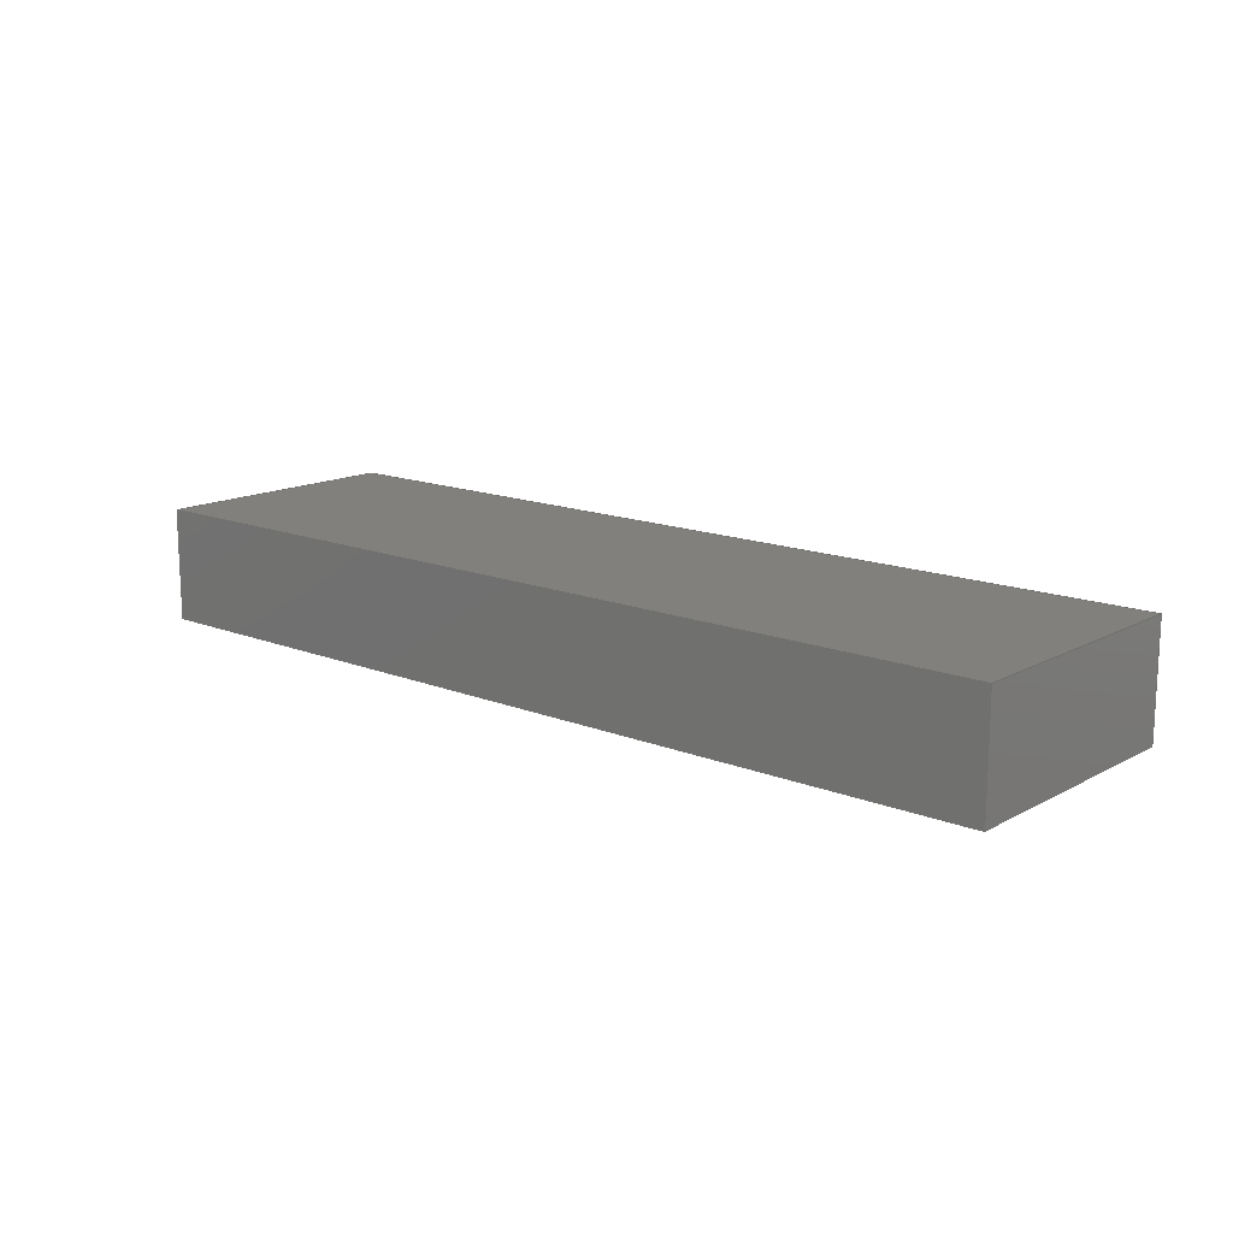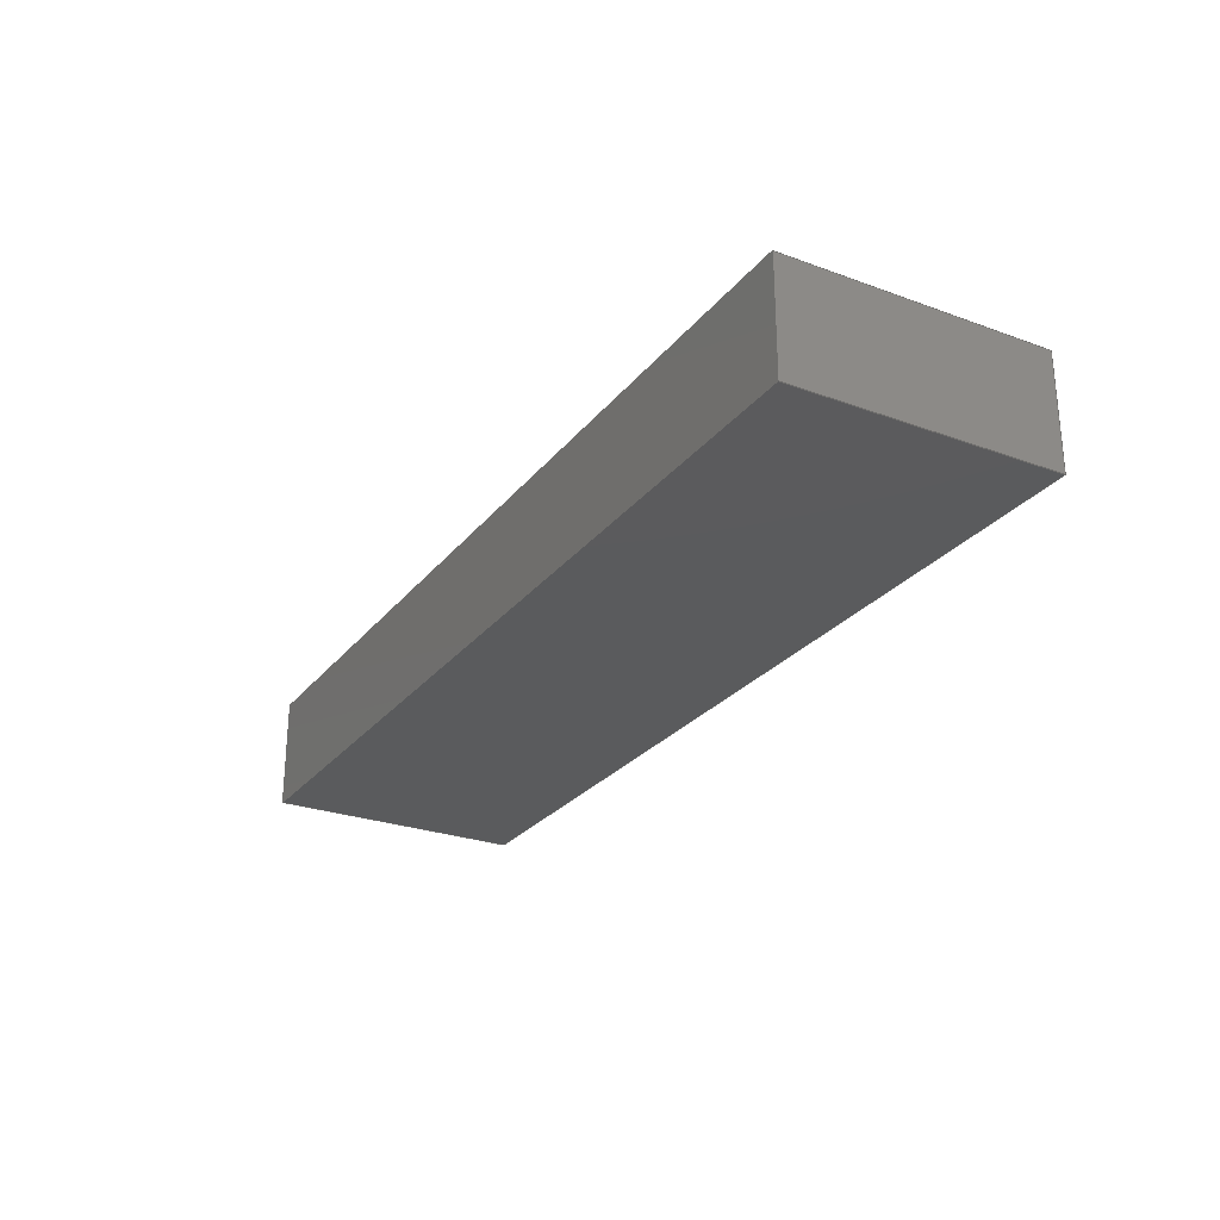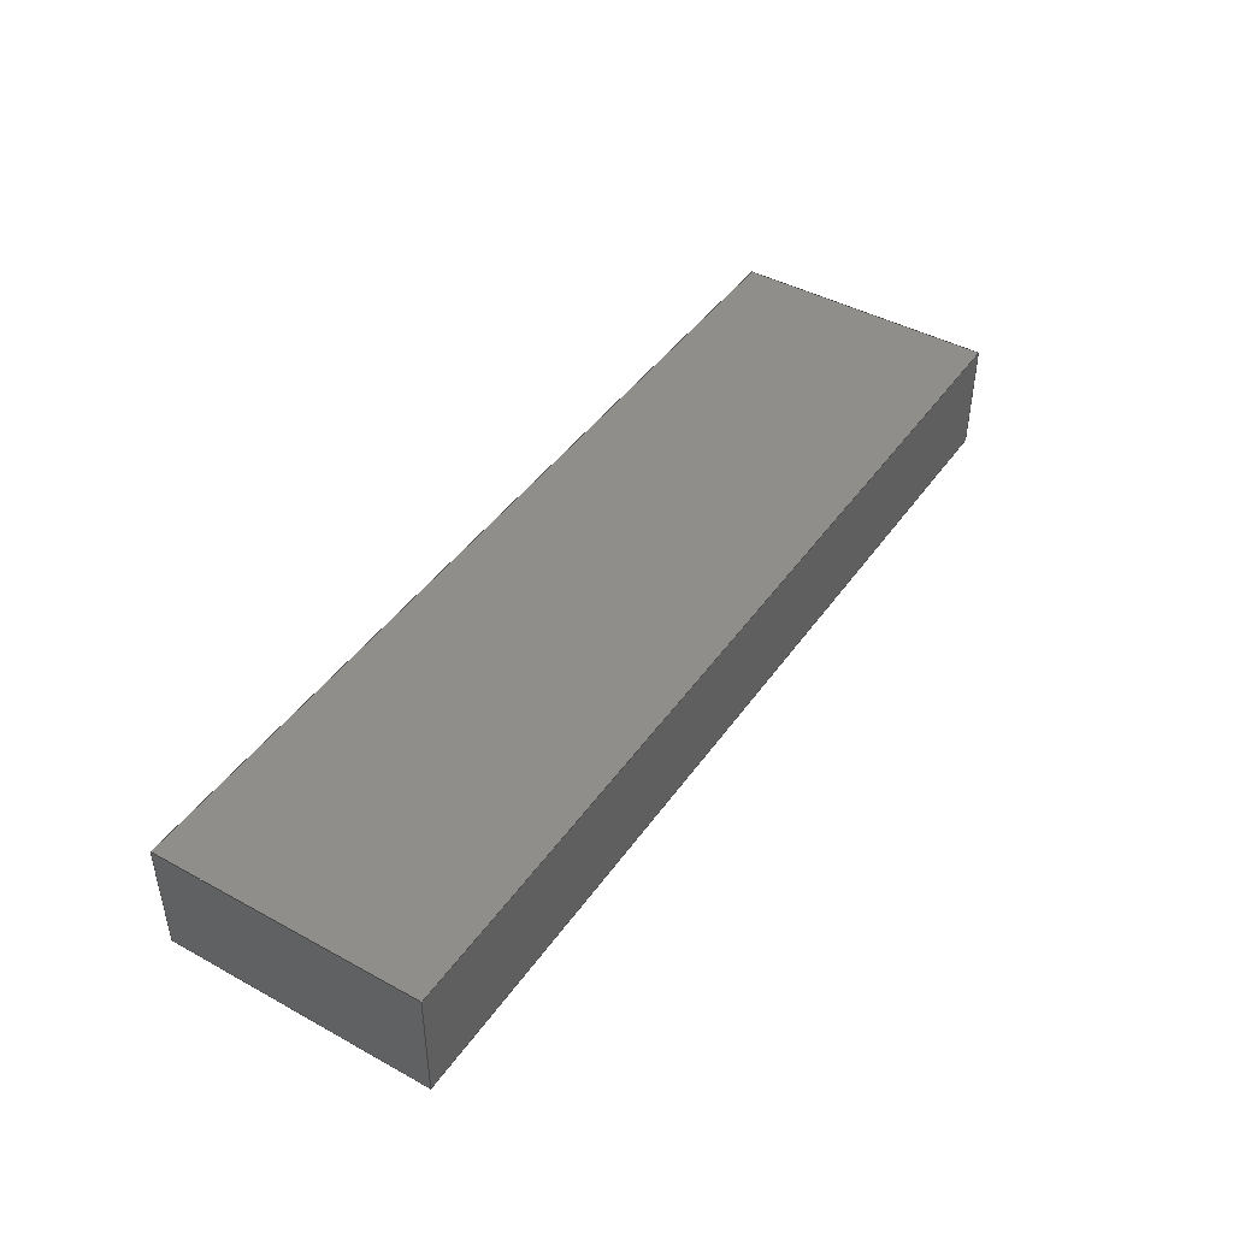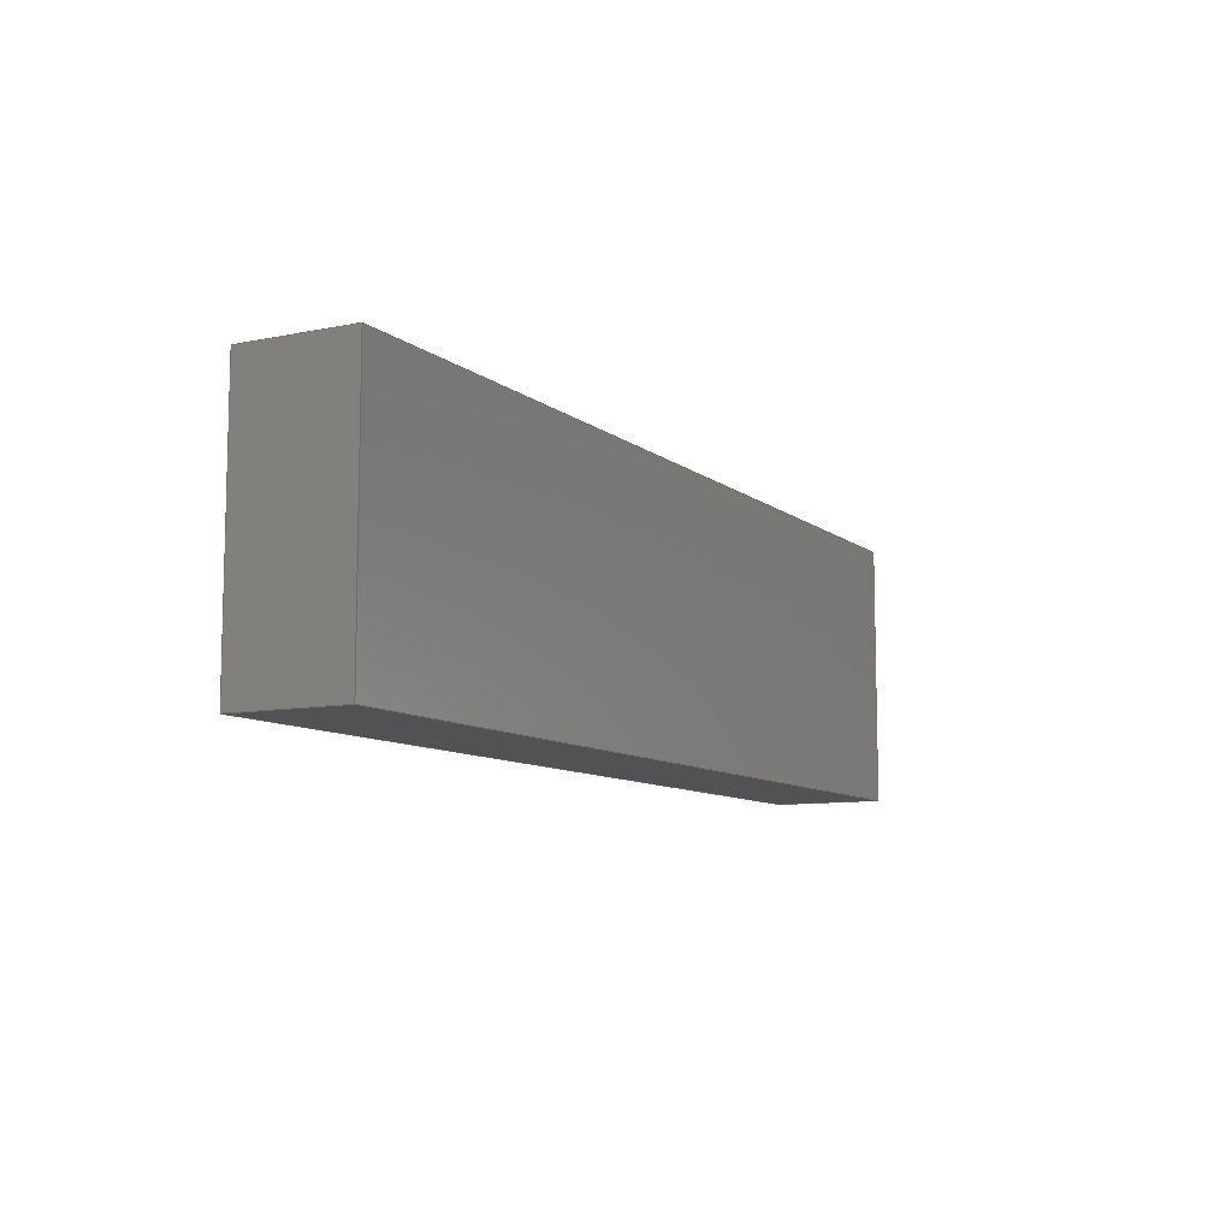
<metadata>
{"format":"iges","ext":"iges","renderer":"f3d","projection":"perspective","resolution":1024,"background":"white","views":[{"elev":14.6,"azim":40.9,"up":"+Y"},{"elev":-26.6,"azim":60.3,"up":"+Y"},{"elev":43.9,"azim":122.7,"up":"+Y"},{"elev":-9.3,"azim":118.4,"up":"+Z"}]}
</metadata>
<code>

,,31HOpen CASCADE IGES processor 7.3,13HFilename.iges,
16HOpen CASCADE 7.3,31HOpen CASCADE IGES processor 7.3,32,308,15,308,15,
,1,2,2HMM,1,0.01,15H2.02e+07,1e-07,317.5,10Hhaisenzhao,,11,
0,15H2.02e+07,;
     402       1       0       0       0       0       0       000000000
     402       0       0       1       1                               0
     144       2       0       0       0       0       0       000020000
     144       0       0       1       0                               0
     128       3       0       0       0       0       0       000010000
     128       0       0       5       0                               0
     142       8       0       0       0       0       0       000010500
     142       0       0       1       0                               0
     102       9       0       0       0       0       0       000010000
     102       0       0       1       0                               0
     126      10       0       0       0       0       0       000010000
     126       0       0       2       0                               0
     126      12       0       0       0       0       0       000010000
     126       0       0       3       0                               0
     126      15       0       0       0       0       0       000010000
     126       0       0       3       0                               0
     126      18       0       0       0       0       0       000010000
     126       0       0       2       0                               0
     102      20       0       0       0       0       0       000010000
     102       0       0       1       0                               0
     126      21       0       0       0       0       0       000010000
     126       0       0       3       0                               0
     126      24       0       0       0       0       0       000010000
     126       0       0       3       0                               0
     126      27       0       0       0       0       0       000010000
     126       0       0       3       0                               0
     126      30       0       0       0       0       0       000010000
     126       0       0       3       0                               0
     144      33       0       0       0       0       0       000020000
     144       0       0       1       0                               0
     128      34       0       0       0       0       0       000010000
     128       0       0       5       0                               0
     142      39       0       0       0       0       0       000010500
     142       0       0       1       0                               0
     102      40       0       0       0       0       0       000010000
     102       0       0       1       0                               0
     126      41       0       0       0       0       0       000010000
     126       0       0       3       0                               0
     126      44       0       0       0       0       0       000010000
     126       0       0       2       0                               0
     126      46       0       0       0       0       0       000010000
     126       0       0       2       0                               0
     126      48       0       0       0       0       0       000010000
     126       0       0       2       0                               0
     102      50       0       0       0       0       0       000010000
     102       0       0       1       0                               0
     126      51       0       0       0       0       0       000010000
     126       0       0       3       0                               0
     126      54       0       0       0       0       0       000010000
     126       0       0       3       0                               0
     126      57       0       0       0       0       0       000010000
     126       0       0       3       0                               0
     126      60       0       0       0       0       0       000010000
     126       0       0       3       0                               0
     144      63       0       0       0       0       0       000020000
     144       0       0       1       0                               0
     128      64       0       0       0       0       0       000010000
     128       0       0       5       0                               0
     142      69       0       0       0       0       0       000010500
     142       0       0       1       0                               0
     102      70       0       0       0       0       0       000010000
     102       0       0       1       0                               0
     126      71       0       0       0       0       0       000010000
     126       0       0       2       0                               0
     126      73       0       0       0       0       0       000010000
     126       0       0       2       0                               0
     126      75       0       0       0       0       0       000010000
     126       0       0       2       0                               0
     126      77       0       0       0       0       0       000010000
     126       0       0       2       0                               0
     102      79       0       0       0       0       0       000010000
     102       0       0       1       0                               0
     126      80       0       0       0       0       0       000010000
     126       0       0       3       0                               0
     126      83       0       0       0       0       0       000010000
     126       0       0       3       0                               0
     126      86       0       0       0       0       0       000010000
     126       0       0       3       0                               0
     126      89       0       0       0       0       0       000010000
     126       0       0       3       0                               0
     144      92       0       0       0       0       0       000020000
     144       0       0       1       0                               0
     128      93       0       0       0       0       0       000010000
     128       0       0       5       0                               0
     142      98       0       0       0       0       0       000010500
     142       0       0       1       0                               0
     102      99       0       0       0       0       0       000010000
     102       0       0       1       0                               0
     126     100       0       0       0       0       0       000010000
     126       0       0       2       0                               0
     126     102       0       0       0       0       0       000010000
     126       0       0       2       0                               0
     126     104       0       0       0       0       0       000010000
     126       0       0       2       0                               0
     126     106       0       0       0       0       0       000010000
     126       0       0       2       0                               0
     102     108       0       0       0       0       0       000010000
     102       0       0       1       0                               0
     126     109       0       0       0       0       0       000010000
     126       0       0       3       0                               0
     126     112       0       0       0       0       0       000010000
     126       0       0       3       0                               0
     126     115       0       0       0       0       0       000010000
     126       0       0       3       0                               0
     126     118       0       0       0       0       0       000010000
     126       0       0       3       0                               0
     144     121       0       0       0       0       0       000020000
     144       0       0       1       0                               0
     128     122       0       0       0       0       0       000010000
     128       0       0       5       0                               0
     142     127       0       0       0       0       0       000010500
     142       0       0       1       0                               0
     102     128       0       0       0       0       0       000010000
     102       0       0       1       0                               0
     126     129       0       0       0       0       0       000010000
     126       0       0       3       0                               0
     126     132       0       0       0       0       0       000010000
     126       0       0       3       0                               0
     126     135       0       0       0       0       0       000010000
     126       0       0       2       0                               0
     126     137       0       0       0       0       0       000010000
     126       0       0       3       0                               0
     102     140       0       0       0       0       0       000010000
     102       0       0       1       0                               0
     126     141       0       0       0       0       0       000010000
     126       0       0       3       0                               0
     126     144       0       0       0       0       0       000010000
     126       0       0       3       0                               0
     126     147       0       0       0       0       0       000010000
     126       0       0       3       0                               0
     126     150       0       0       0       0       0       000010000
     126       0       0       3       0                               0
     144     153       0       0       0       0       0       000020000
     144       0       0       1       0                               0
     128     154       0       0       0       0       0       000010000
     128       0       0       5       0                               0
     142     159       0       0       0       0       0       000010500
     142       0       0       1       0                               0
     102     160       0       0       0       0       0       000010000
     102       0       0       1       0                               0
     126     161       0       0       0       0       0       000010000
     126       0       0       3       0                               0
     126     164       0       0       0       0       0       000010000
     126       0       0       3       0                               0
     126     167       0       0       0       0       0       000010000
     126       0       0       3       0                               0
     126     170       0       0       0       0       0       000010000
     126       0       0       2       0                               0
     102     172       0       0       0       0       0       000010000
     102       0       0       1       0                               0
     126     173       0       0       0       0       0       000010000
     126       0       0       3       0                               0
     126     176       0       0       0       0       0       000010000
     126       0       0       3       0                               0
     126     179       0       0       0       0       0       000010000
     126       0       0       3       0                               0
     126     182       0       0       0       0       0       000010000
     126       0       0       3       0                               0
402,6,3,29,55,81,107,133;                                        0000001
144,5,1,0,7;                                                     0000003
128,1,1,1,1,0,0,1,0,0,0,0,88.9,88.9,-38.1,-38.1,0,0,1,1,   0000005
1,1,317.5,38.1,2.851e-06,317.5,  0000005
38.1,88.9,317.5,8.557e-07,         0000005
2.851e-06,317.5,8.557e-07,88.9,0,   0000005
88.9,-38.1,0;                                                   0000005
142,0,5,9,19,3;                                                  0000007
102,4,11,13,15,17;                                               0000009
126,2,2,0,0,1,0,0,0,0,38.1,38.1,38.1,1,1,1,88.9,-38.1,-0, 0000011
88.9,-19.05,-0,88.9,3.553e-15,0,0,38.1,0,0,1;        0000011
126,2,2,0,0,1,0,0,0,0,88.9,88.9,88.9,1,1,1,88.9,           0000013
3.553e-15,0,44.45,3.553e-15,0,0,3.553e-15,  0000013
0,0,88.9,0,0,1;                                             0000013
126,2,2,0,0,1,0,0,0,0,38.1,38.1,38.1,1,1,1,0,             0000015
3.553e-15,0,8.527e-14,-19.05,-0,0,-38.1,-0,0,   0000015
38.1,0,0,1;                                                   0000015
126,2,2,0,0,1,0,0,0,0,88.9,88.9,88.9,1,1,1,0,-38.1,-0,   0000017
44.45,-38.1,-0,88.9,-38.1,-0,0,88.9,0,0,1;                 0000017
102,4,21,23,25,27;                                               0000019
126,1,1,1,0,1,0,0,0,38.1,38.1,1,1,317.5,             0000021
38.1,88.9,317.5,8.557e-07,         0000021
88.9,0,38.1,0,0,1;                                   0000021
126,1,1,1,0,1,0,0,0,88.9,88.9,1,1,317.5,             0000023
8.557e-07,88.9,317.5,8.557e-07,      0000023
2.851e-06,0,88.9,1,0,-0;                               0000023
126,1,1,1,0,1,0,0,0,38.1,38.1,1,1,317.5,             0000025
8.557e-07,2.851e-06,317.5,38.1,      0000025
2.851e-06,0,38.1,0,0,1;                                0000025
126,1,1,1,0,1,0,0,0,88.9,88.9,1,1,317.5,             0000027
38.1,2.851e-06,317.5,38.1,         0000027
88.9,0,88.9,-1,0,-0;                                 0000027
144,31,1,0,33;                                                   0000029
128,1,1,1,1,0,0,1,0,0,0,0,88.9,88.9,-38.1,-38.1,0,0,1,1,   0000031
1,1,1.013e-05,38.1,88.9,1.013e-05, 0000031
38.1,2.851e-06,1.013e-05,8.557e-07,    0000031
88.9,1.013e-05,8.557e-07,2.851e-06,0, 0000031
88.9,-38.1,0;                                                   0000031
142,0,31,35,45,3;                                                0000033
102,4,37,39,41,43;                                               0000035
126,2,2,0,0,1,0,0,0,0,88.9,88.9,88.9,1,1,1,88.9,           0000037
3.553e-15,0,44.45,3.553e-15,0,0,3.553e-15,  0000037
0,0,88.9,0,0,1;                                             0000037
126,2,2,0,0,1,0,0,0,0,38.1,38.1,38.1,1,1,1,0,             0000039
3.553e-15,0,0,-19.05,-0,0,-38.1,-0,0,38.1,0,0,1;  0000039
126,2,2,0,0,1,0,0,0,0,88.9,88.9,88.9,1,1,1,0,-38.1,-0,   0000041
44.45,-38.1,-0,88.9,-38.1,-0,0,88.9,0,0,1;                 0000041
126,2,2,0,0,1,0,0,0,0,38.1,38.1,38.1,1,1,1,88.9,-38.1,-0, 0000043
88.9,-19.05,-0,88.9,3.553e-15,0,0,38.1,0,0,1;        0000043
102,4,47,49,51,53;                                               0000045
126,1,1,1,0,1,0,0,0,88.9,88.9,1,1,1.013e-05,           0000047
8.557e-07,2.851e-06,1.013e-05,8.557e-07, 0000047
88.9,0,88.9,-1,0,-0;                                 0000047
126,1,1,1,0,1,0,0,0,38.1,38.1,1,1,1.013e-05,           0000049
8.557e-07,88.9,1.013e-05,38.1,       0000049
88.9,0,38.1,0,0,1;                                   0000049
126,1,1,1,0,1,0,0,0,88.9,88.9,1,1,1.013e-05,           0000051
38.1,88.9,1.013e-05,38.1,          0000051
2.851e-06,0,88.9,1,0,-0;                               0000051
126,1,1,1,0,1,0,0,0,38.1,38.1,1,1,1.013e-05,           0000053
38.1,2.851e-06,1.013e-05,8.557e-07,    0000053
2.851e-06,0,38.1,0,0,1;                                0000053
144,57,1,0,59;                                                   0000055
128,1,1,1,1,0,0,1,0,0,0,0,88.9,88.9,0,0,317.5,317.5,1,1,   0000057
1,1,317.5,8.557e-07,2.851e-06,             0000057
317.5,8.557e-07,88.9,1.013e-05,      0000057
8.557e-07,2.851e-06,1.013e-05,8.557e-07, 0000057
88.9,0,88.9,0,317.5;                                   0000057
142,0,57,61,71,3;                                                0000059
102,4,63,65,67,69;                                               0000061
126,2,2,0,0,1,0,0,0,0,88.9,88.9,88.9,1,1,1,0,0,0,44.45, 0000063
0,0,88.9,0,0,0,88.9,0,0,1;                               0000063
126,2,2,0,0,1,0,0,0,0,317.5,317.5,317.5,1,1,1,88.9,0,0,  0000065
88.9,158.8,0,88.9,317.5,0,0,317.5,0,0,1;                  0000065
126,2,2,0,0,1,0,0,0,0,88.9,88.9,88.9,1,1,1,88.9,317.5,0,  0000067
44.45,317.5,0,0,317.5,0,0,88.9,0,0,1;                     0000067
126,2,2,0,0,1,0,0,0,0,317.5,317.5,317.5,1,1,1,0,317.5,0, 0000069
8.527e-14,158.8,0,0,0,0,0,317.5,0,0,1;            0000069
102,4,73,75,77,79;                                               0000071
126,1,1,1,0,1,0,0,0,88.9,88.9,1,1,317.5,             0000073
8.557e-07,2.851e-06,317.5,8.557e-07,   0000073
88.9,0,88.9,-1,0,-0;                                 0000073
126,1,1,1,0,1,0,0,0,317.5,317.5,1,1,317.5,           0000075
8.557e-07,88.9,1.013e-05,8.557e-07,    0000075
88.9,0,317.5,0,0,1;                                  0000075
126,1,1,1,0,1,0,0,0,88.9,88.9,1,1,1.013e-05,           0000077
8.557e-07,88.9,1.013e-05,8.557e-07,    0000077
2.851e-06,0,88.9,1,0,-0;                               0000077
126,1,1,1,0,1,0,0,0,317.5,317.5,1,1,1.013e-05,         0000079
8.557e-07,2.851e-06,317.5,8.557e-07,   0000079
2.851e-06,0,317.5,0,0,1;                               0000079
144,83,1,0,85;                                                   0000081
128,1,1,1,1,0,0,1,0,0,0,0,88.9,88.9,0,0,317.5,317.5,1,1,   0000083
1,1,317.5,38.1,88.9,317.5,     0000083
38.1,2.851e-06,1.013e-05,38.1,       0000083
88.9,1.013e-05,38.1,2.851e-06,0,    0000083
88.9,0,317.5;                                                   0000083
142,0,83,87,97,3;                                                0000085
102,4,89,91,93,95;                                               0000087
126,2,2,0,0,1,0,0,0,0,317.5,317.5,317.5,1,1,1,0,317.5,0, 0000089
0,158.8,0,0,0,0,0,317.5,0,0,1;                         0000089
126,2,2,0,0,1,0,0,0,0,88.9,88.9,88.9,1,1,1,0,0,0,44.45, 0000091
0,0,88.9,0,0,0,88.9,0,0,1;                               0000091
126,2,2,0,0,1,0,0,0,0,317.5,317.5,317.5,1,1,1,88.9,0,0,  0000093
88.9,158.8,0,88.9,317.5,0,0,317.5,0,0,1;                  0000093
126,2,2,0,0,1,0,0,0,0,88.9,88.9,88.9,1,1,1,88.9,317.5,0,  0000095
44.45,317.5,0,0,317.5,0,0,88.9,0,0,1;                     0000095
102,4,99,101,103,105;                                            0000097
126,1,1,1,0,1,0,0,0,317.5,317.5,1,1,1.013e-05,         0000099
38.1,88.9,317.5,38.1,            0000099
88.9,0,317.5,0,0,1;                                  0000099
126,1,1,1,0,1,0,0,0,88.9,88.9,1,1,317.5,             0000101
38.1,88.9,317.5,38.1,            0000101
2.851e-06,0,88.9,1,0,-0;                               0000101
126,1,1,1,0,1,0,0,0,317.5,317.5,1,1,317.5,           0000103
38.1,2.851e-06,1.013e-05,38.1,       0000103
2.851e-06,0,317.5,0,0,1;                               0000103
126,1,1,1,0,1,0,0,0,88.9,88.9,1,1,1.013e-05,           0000105
38.1,2.851e-06,1.013e-05,38.1,       0000105
88.9,0,88.9,-1,0,-0;                                 0000105
144,109,1,0,111;                                                 0000107
128,1,1,1,1,0,0,1,0,0,0,0,317.5,317.5,0,0,38.1,38.1,1,1,   0000109
1,1,1.013e-05,8.557e-07,88.9,              0000109
317.5,8.557e-07,88.9,1.013e-05,      0000109
38.1,88.9,317.5,38.1,            0000109
88.9,0,317.5,0,38.1;                                   0000109
142,0,109,113,123,3;                                             0000111
102,4,115,117,119,121;                                           0000113
126,2,2,0,0,1,0,0,0,0,317.5,317.5,317.5,1,1,1,0,          0000115
-3.553e-15,-0,158.8,-3.553e-15,-0,317.5,          0000115
-3.553e-15,-0,0,317.5,0,0,1;                          0000115
126,2,2,0,0,1,0,0,0,0,38.1,38.1,38.1,1,1,1,317.5,          0000117
-3.553e-15,-0,317.5,19.05,0,317.5,38.1,0,0,38.1,0,0, 0000117
1;                                                              0000117
126,2,2,0,0,1,0,0,0,0,317.5,317.5,317.5,1,1,1,317.5,38.1,  0000119
0,158.8,38.1,0,0,38.1,0,0,317.5,0,0,1;                  0000119
126,2,2,0,0,1,0,0,0,0,38.1,38.1,38.1,1,1,1,0,38.1,0,     0000121
2.842e-13,19.05,0,0,-3.553e-15,-0,0,38.1,0,0,  0000121
1;                                                              0000121
102,4,125,127,129,131;                                           0000123
126,1,1,1,0,1,0,0,0,317.5,317.5,1,1,1.013e-05,         0000125
8.557e-07,88.9,317.5,8.557e-07,      0000125
88.9,0,317.5,0,0,1;                                  0000125
126,1,1,1,0,1,0,0,0,38.1,38.1,1,1,317.5,             0000127
8.557e-07,88.9,317.5,38.1,         0000127
88.9,0,38.1,0,0,1;                                   0000127
126,1,1,1,0,1,0,0,0,317.5,317.5,1,1,317.5,           0000129
38.1,88.9,1.013e-05,38.1,          0000129
88.9,0,317.5,0,0,1;                                  0000129
126,1,1,1,0,1,0,0,0,38.1,38.1,1,1,1.013e-05,           0000131
38.1,88.9,1.013e-05,8.557e-07,       0000131
88.9,0,38.1,0,0,1;                                   0000131
144,135,1,0,137;                                                 0000133
128,1,1,1,1,0,0,1,0,0,0,0,317.5,317.5,0,0,38.1,38.1,1,1,   0000135
1,1,317.5,8.557e-07,2.851e-06,             0000135
1.013e-05,8.557e-07,2.851e-06,317.5,   0000135
38.1,2.851e-06,1.013e-05,38.1,       0000135
2.851e-06,0,317.5,0,38.1;                                0000135
142,0,135,139,149,3;                                             0000137
102,4,141,143,145,147;                                           0000139
126,2,2,0,0,1,0,0,0,0,38.1,38.1,38.1,1,1,1,0,38.1,0,     0000141
-4.808e-15,19.05,0,-7.105e-15,-3.553e-15,0,  0000141
0,38.1,0,0,1;                                                0000141
126,2,2,0,0,1,0,0,0,0,317.5,317.5,317.5,1,1,1,             0000143
-7.105e-15,-3.553e-15,0,158.8,-3.553e-15,    0000143
-0,317.5,-3.553e-15,-0,0,317.5,0,0,1;                0000143
126,2,2,0,0,1,0,0,0,0,38.1,38.1,38.1,1,1,1,317.5,          0000145
-3.553e-15,-0,317.5,19.05,0,317.5,38.1,0,0,38.1,0,0, 0000145
1;                                                              0000145
126,2,2,0,0,1,0,0,0,0,317.5,317.5,317.5,1,1,1,317.5,38.1,  0000147
0,158.8,38.1,0,0,38.1,0,0,317.5,0,0,1;                  0000147
102,4,151,153,155,157;                                           0000149
126,1,1,1,0,1,0,0,0,38.1,38.1,1,1,317.5,             0000151
38.1,2.851e-06,317.5,8.557e-07,      0000151
2.851e-06,0,38.1,0,0,1;                                0000151
126,1,1,1,0,1,0,0,0,317.5,317.5,1,1,317.5,           0000153
8.557e-07,2.851e-06,1.013e-05,8.557e-07, 0000153
2.851e-06,0,317.5,0,0,1;                               0000153
126,1,1,1,0,1,0,0,0,38.1,38.1,1,1,1.013e-05,           0000155
8.557e-07,2.851e-06,1.013e-05,38.1,    0000155
2.851e-06,0,38.1,0,0,1;                                0000155
126,1,1,1,0,1,0,0,0,317.5,317.5,1,1,1.013e-05,         0000157
38.1,2.851e-06,317.5,38.1,         0000157
2.851e-06,0,317.5,0,0,1;                               0000157
S      1G      4D    158P    184
</code>
